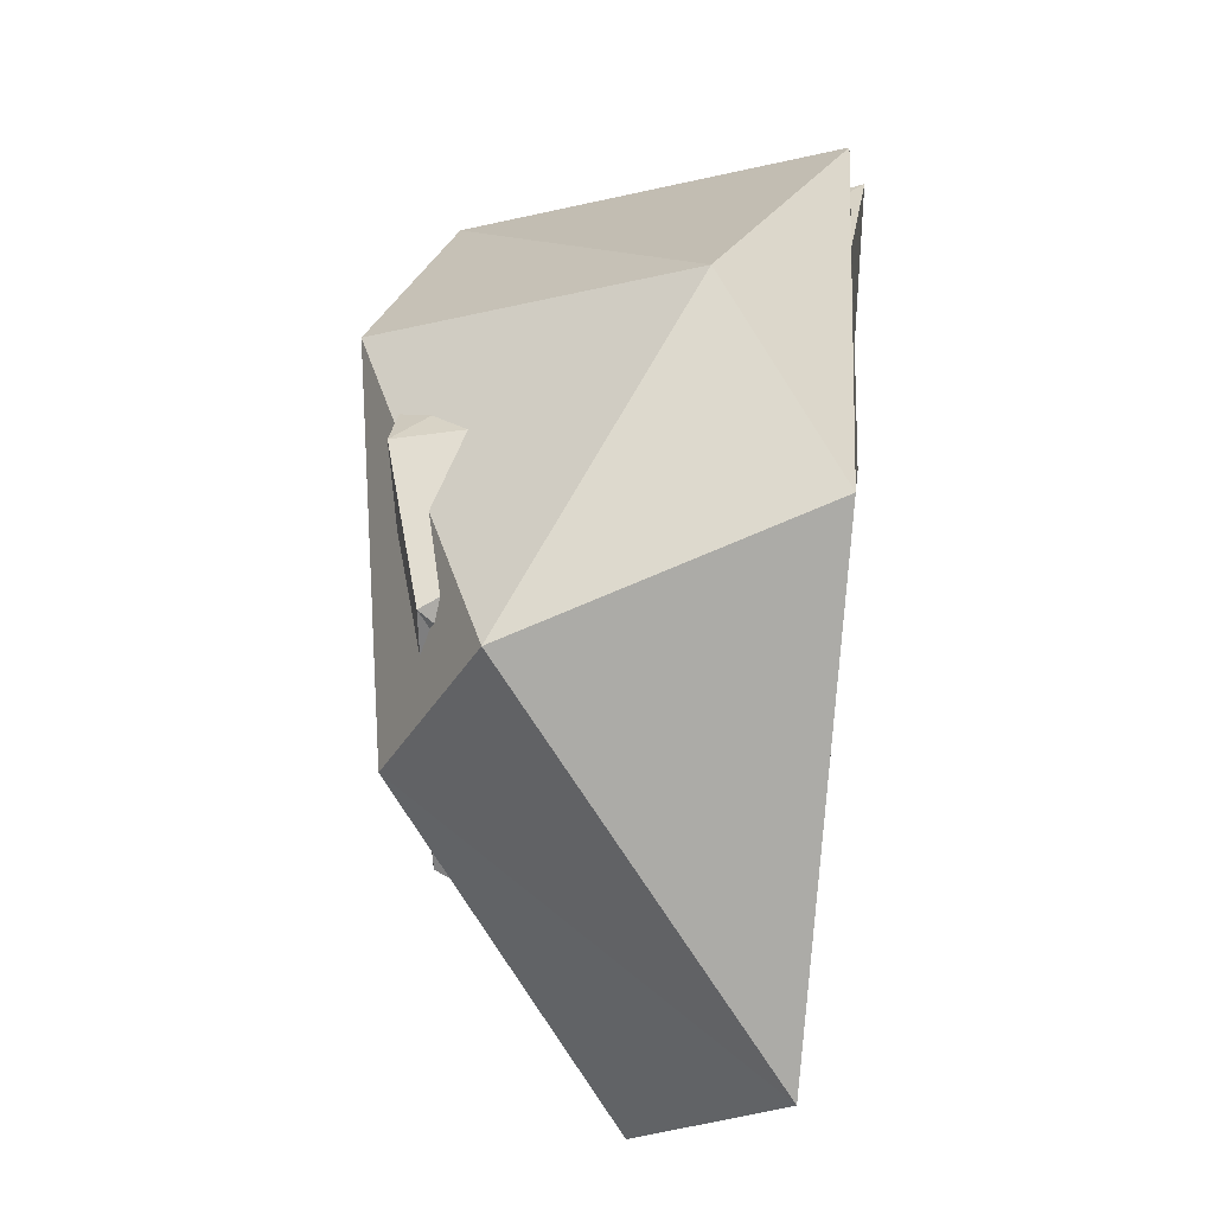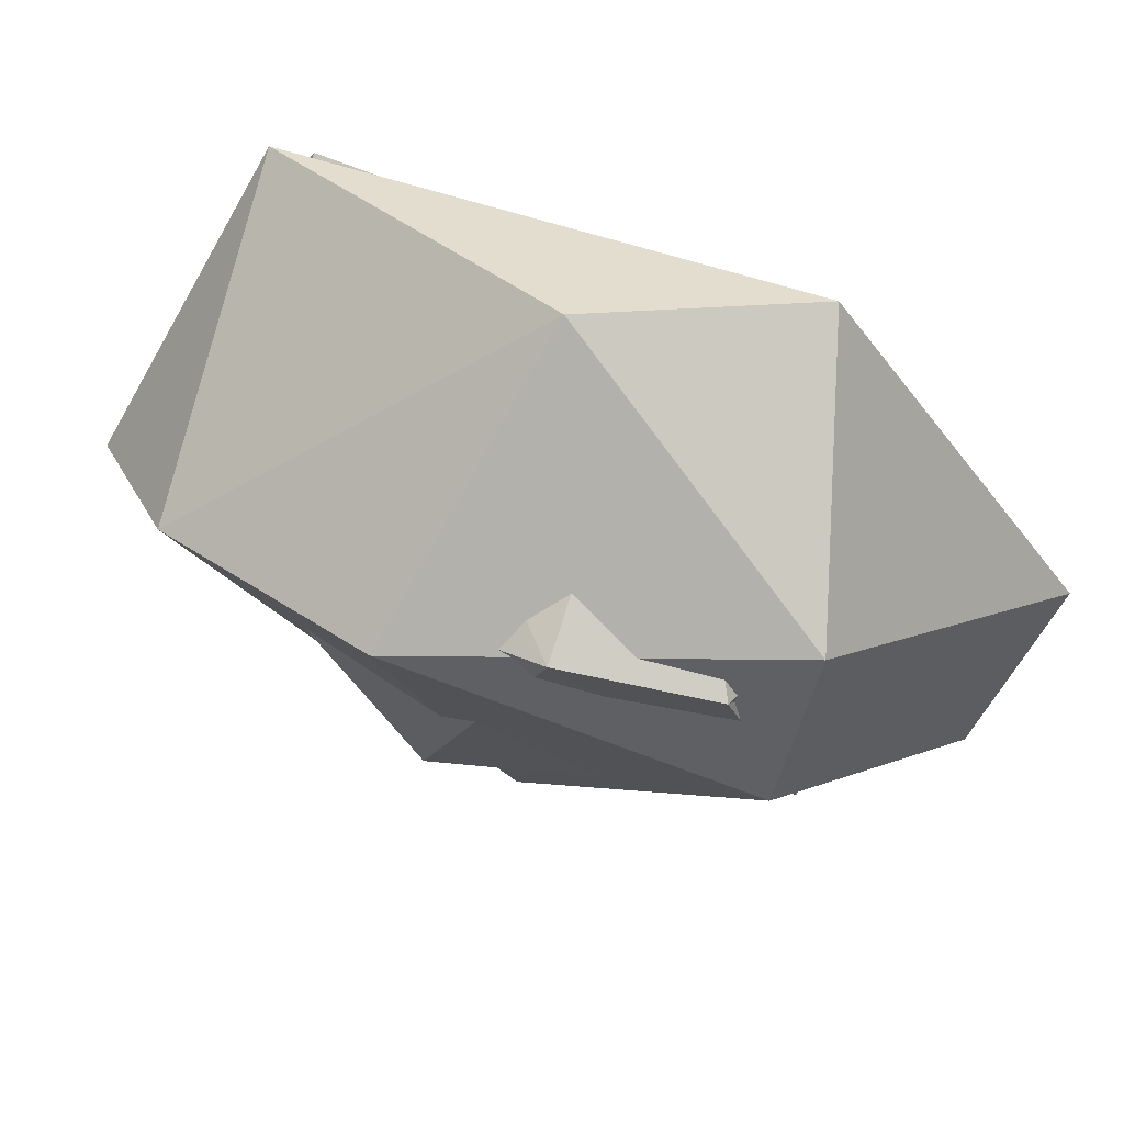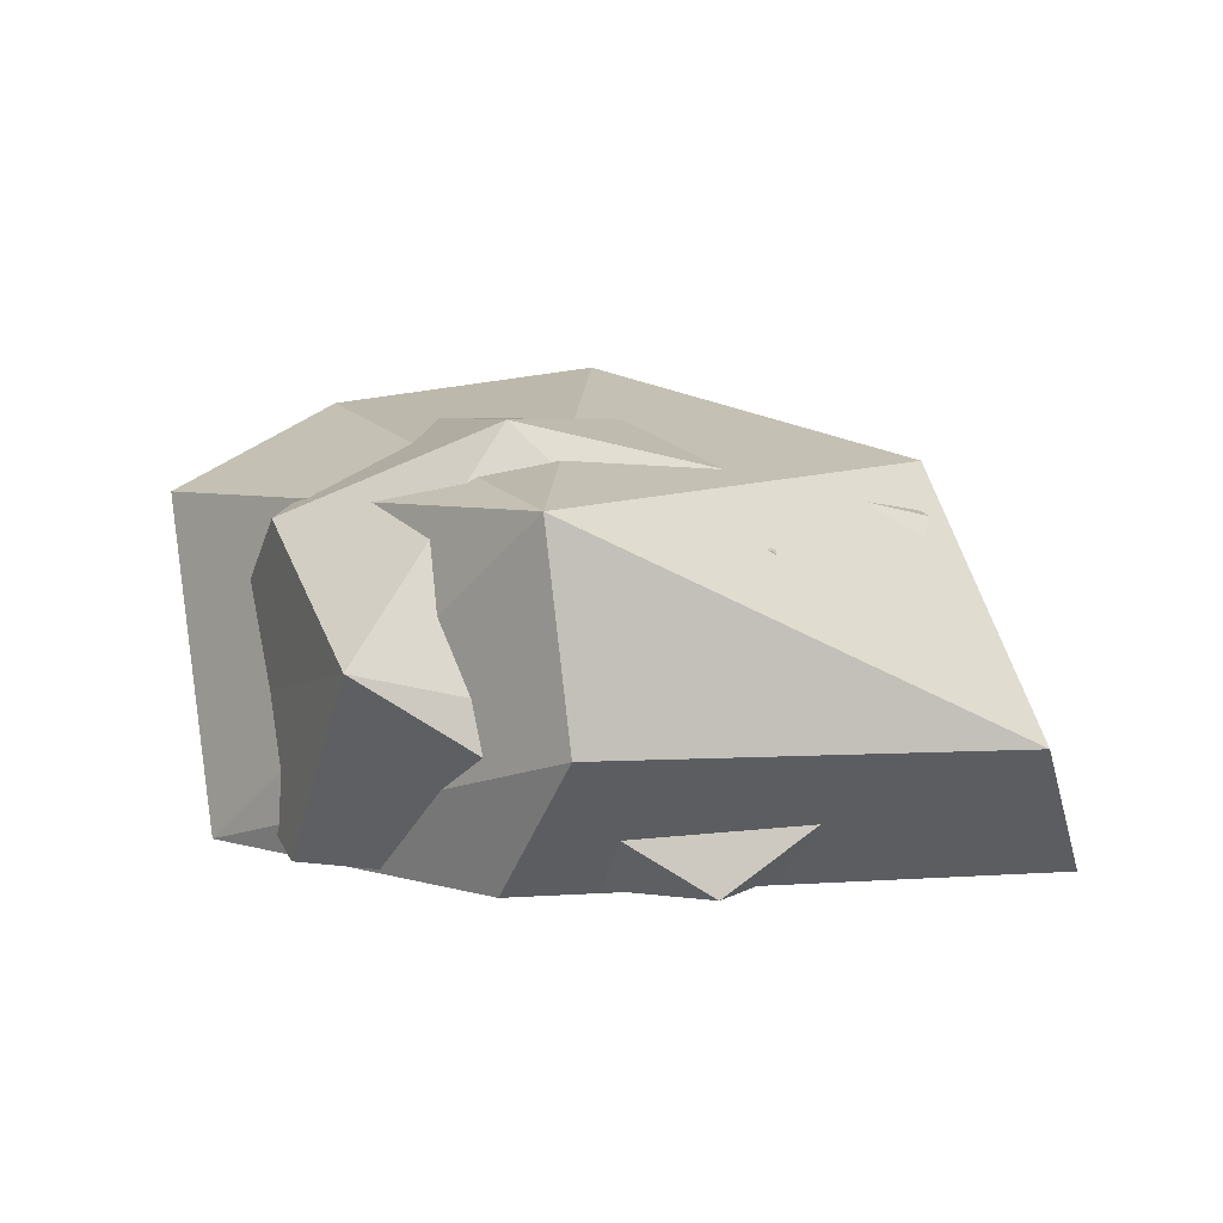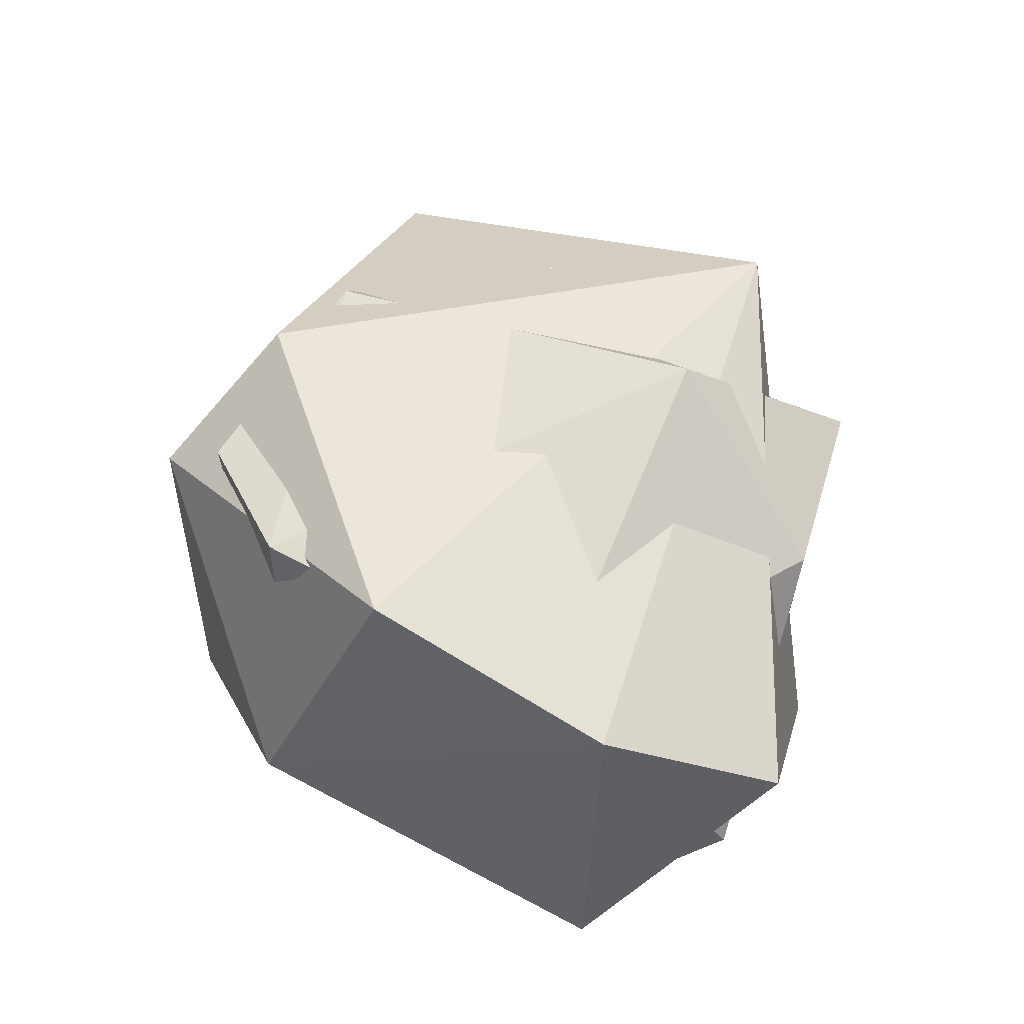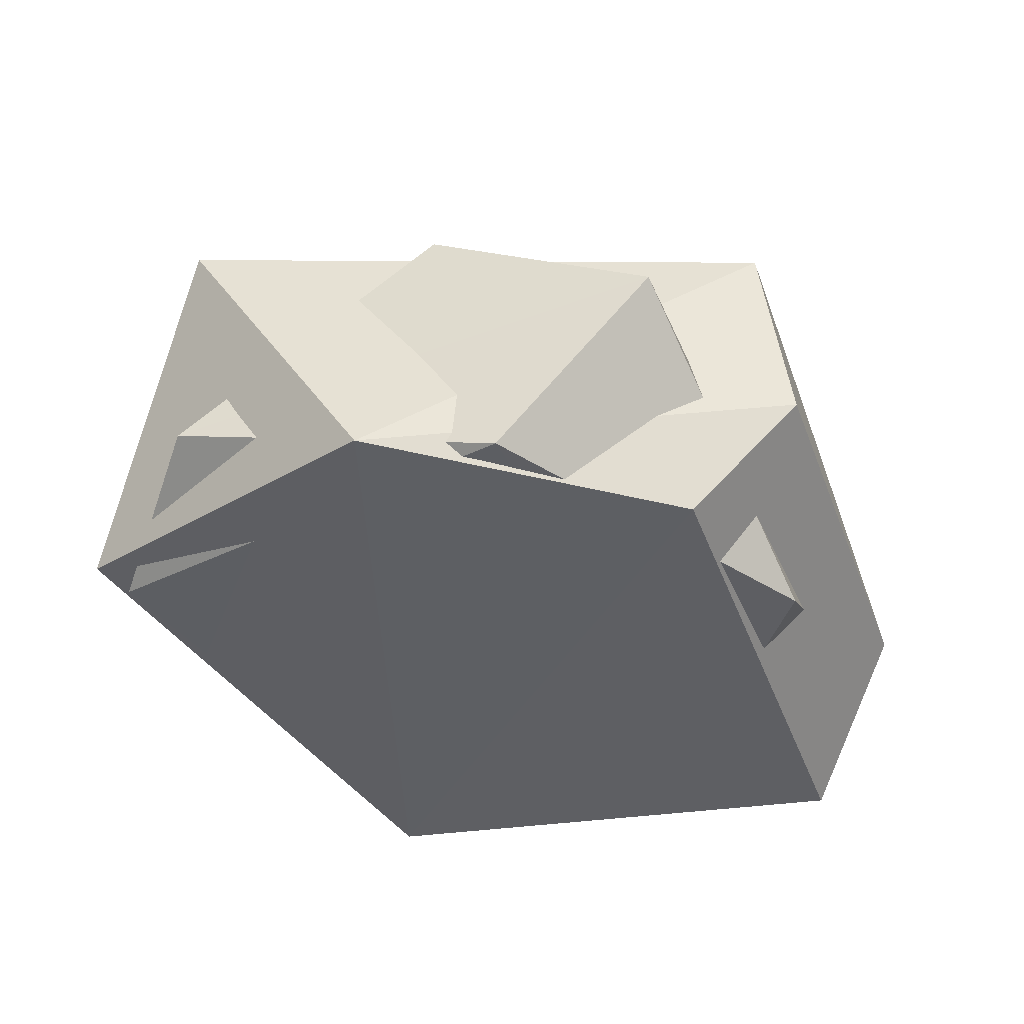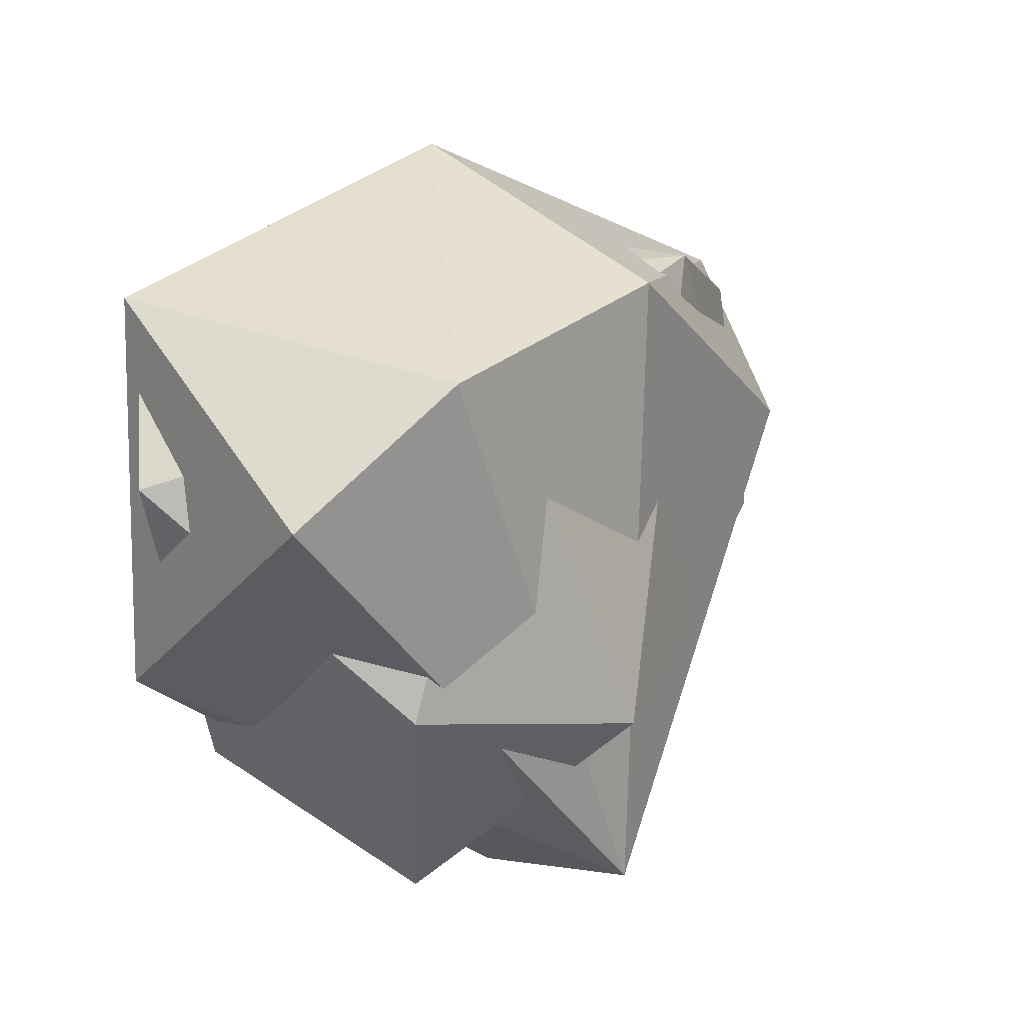
<metadata>
{"format":"obj","ext":"obj","renderer":"f3d","projection":"perspective","resolution":1024,"background":"white","views":[{"elev":49.9,"azim":-81.2,"up":"+Z"},{"elev":71.5,"azim":-151.8,"up":"+Z"},{"elev":8.2,"azim":-168.9,"up":"+Y"},{"elev":66.9,"azim":50.7,"up":"+Y"},{"elev":-39.5,"azim":137.5,"up":"+Y"},{"elev":4.0,"azim":128.2,"up":"+Z"}]}
</metadata>
<code>
o Icosphere.003
v 0.3699 -0.02232 0.2096
v -0.1329 -0.06733 0.3293
v -0.4034 -0.07572 -0.04019
v 0.04227 -0.06066 -0.2768
v 0.3289 -0.05791 -0.1391
v 0.04336 0.05718 0.3632
v -0.2497 0.1764 0.2571
v -0.3807 0.05325 -0.1662
v -0.008741 0.2524 -0.3368
v 0.4176 0.2263 0.01482
v 0.06921 0.3322 0.2235
v -0.03288 0.06607 -0.35
v 0.2981 0.3007 0.1357
v -0.2558 0.258 0.1019
f 1 2 5
f 5 2 4
f 4 3 12
f 6 13 11
f 8 14 9
f 4 2 3
f 1 5 10
f 6 2 1
f 3 2 7
f 12 3 8
f 5 12 9
f 5 4 12
f 1 13 6
f 1 10 13
f 2 6 7
f 8 3 14
f 3 7 14
f 12 8 9
f 5 9 10
f 14 7 11
f 7 6 11
f 9 14 11
f 13 9 11
f 13 10 9
o Icosphere.004
v 0.06077 0.001281 0.2962
v 0.2939 -0.003052 0.1287
v -0.1268 -0.001246 0.2272
v -0.3348 -0.01072 -0.00166
v -0.01331 0.000831 -0.2029
v 0.2483 0.00289 -0.1413
v -0.2268 0.1968 0.04961
v -0.1597 0.209 -0.1841
v 0.1728 0.2109 -0.1535
v 0.2412 0.1827 -0.000734
v 0.07962 0.2042 0.1093
v 0.2068 0.06091 0.2436
v -0.2959 0.06393 -0.1317
v -0.03621 0.2668 -0.08405
f 15 19 20
f 19 18 27
f 22 21 28
f 23 22 28
f 24 23 25
f 16 15 20
f 19 17 18
f 19 15 17
f 16 20 24
f 15 26 25
f 15 16 26
f 18 17 21
f 20 19 23
f 26 24 25
f 26 16 24
f 17 15 21
f 15 25 21
f 27 21 22
f 27 18 21
f 19 22 23
f 19 27 22
f 20 23 24
f 28 21 25
f 25 23 28
o Icosphere.005
v 0.3366 -0.03896 0.2
v -0.006947 -0.03302 0.3018
v -0.2483 -0.05363 -0.01836
v -0.1293 -0.06167 -0.2482
v 0.232 -0.05437 -0.2174
v -0.06251 0.2821 0.2533
v -0.1972 0.2345 0.2242
v -0.2491 0.02538 -0.1701
v 0.1484 0.1246 -0.3349
v 0.3987 0.02471 0.04276
v 0.2242 0.2888 0.1372
v -0.2702 0.2185 0.005861
v 0.2628 0.2231 -0.1598
v 0.05724 0.309 -0.1762
f 31 32 33
f 31 30 35
f 31 35 36
f 32 36 37
f 33 37 38
f 36 40 42
f 38 41 39
f 29 30 33
f 30 31 33
f 29 33 38
f 30 29 34
f 32 31 36
f 33 32 37
f 29 39 34
f 29 38 39
f 30 34 35
f 36 35 40
f 38 37 41
f 42 40 34
f 40 35 34
f 37 36 42
f 39 42 34
f 39 41 42
f 41 37 42

</code>
